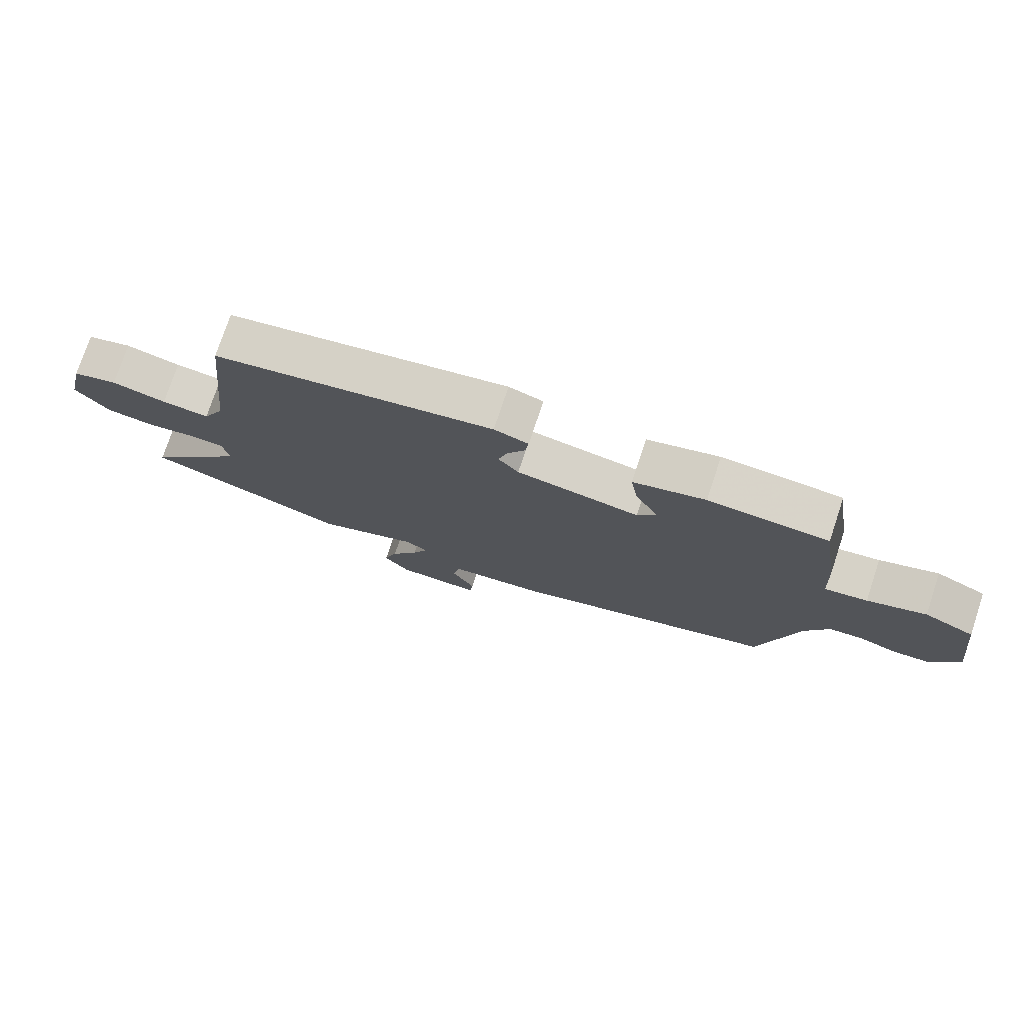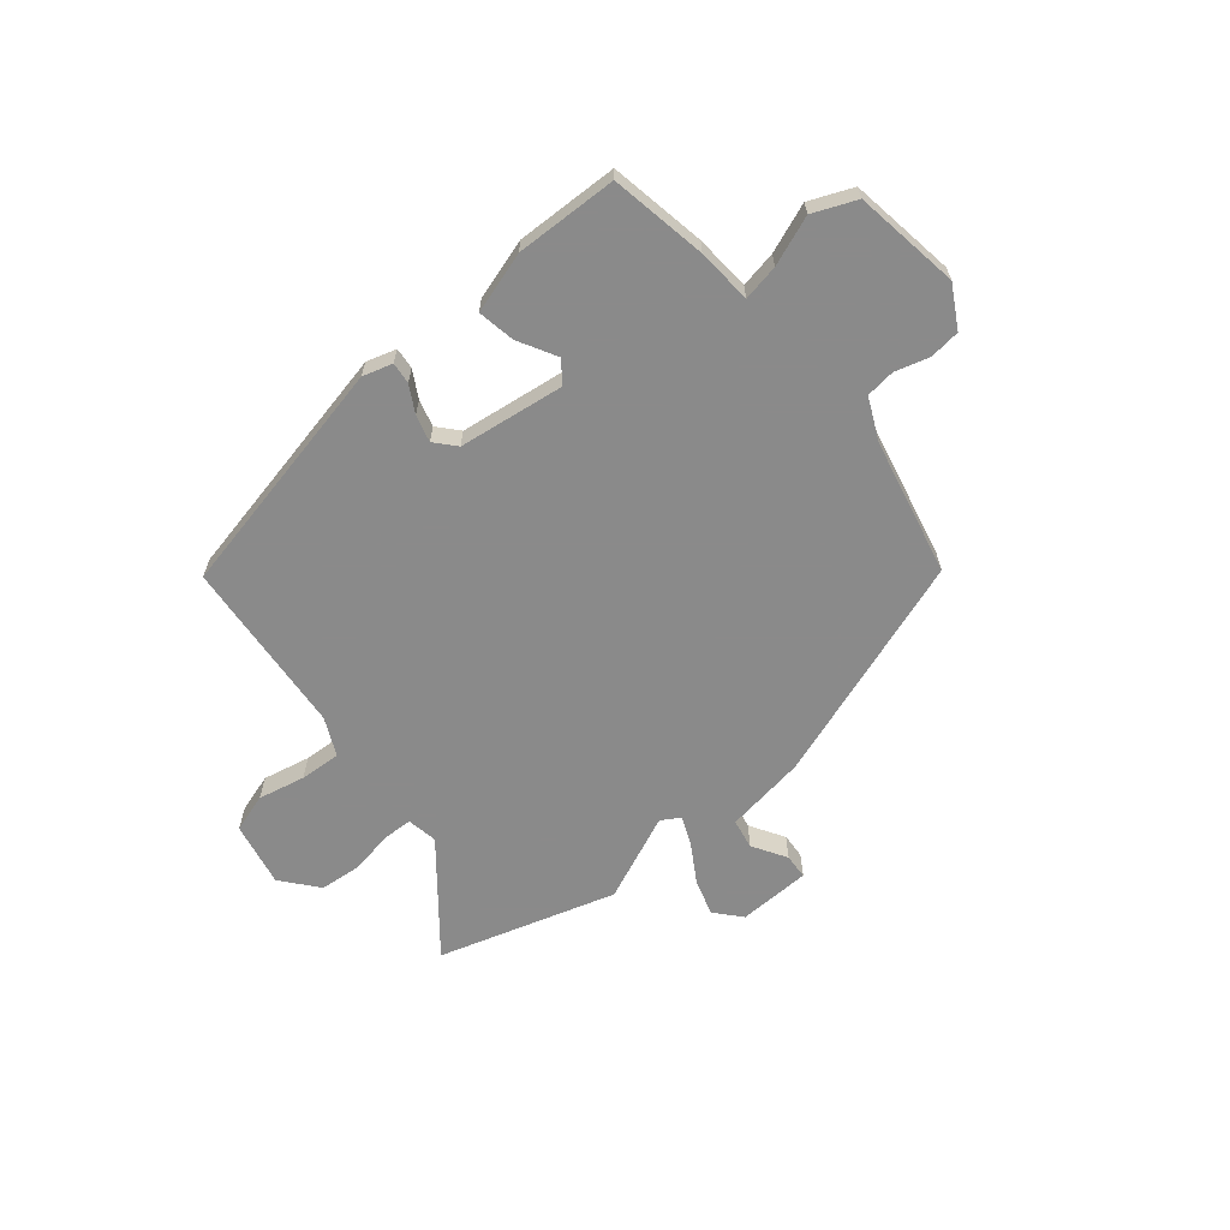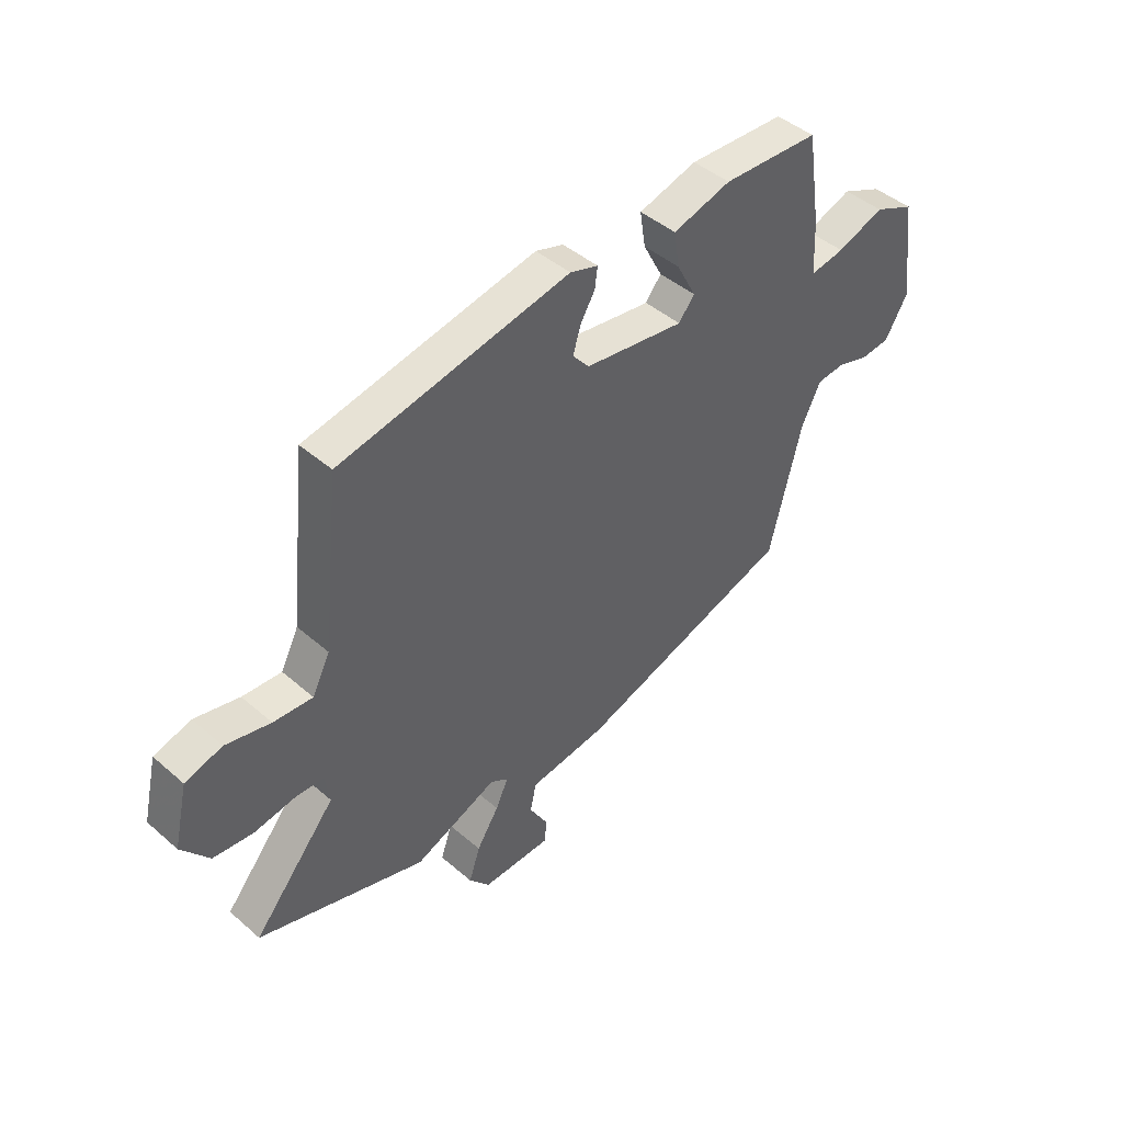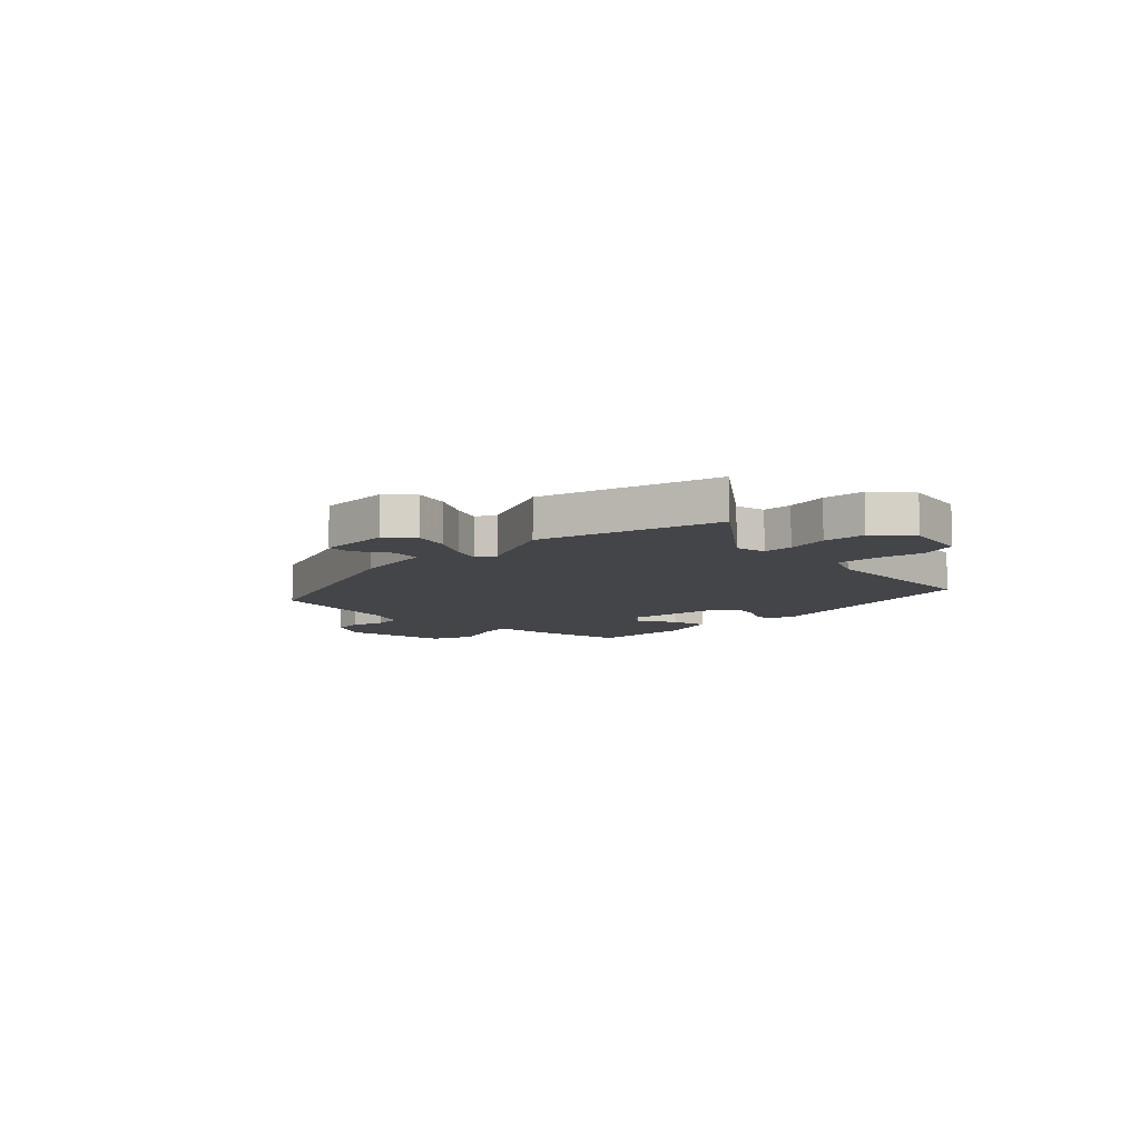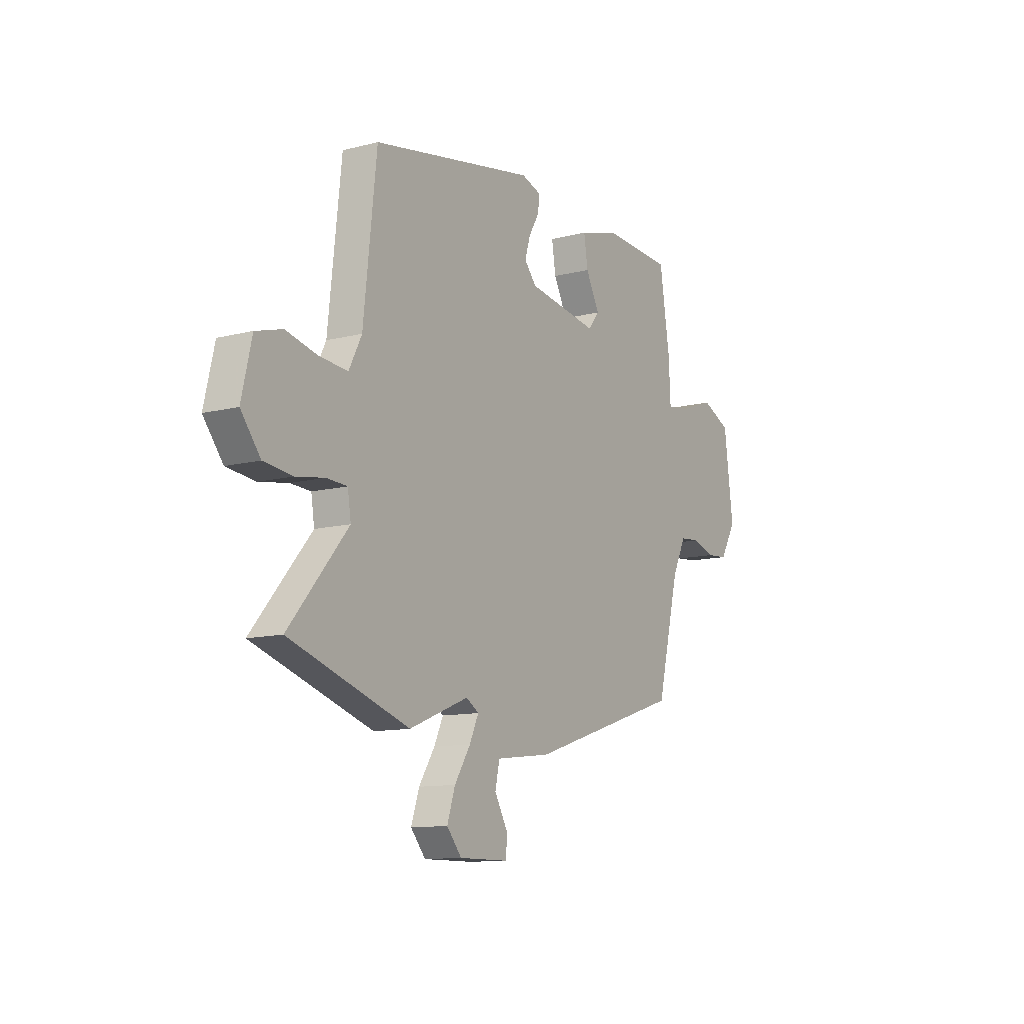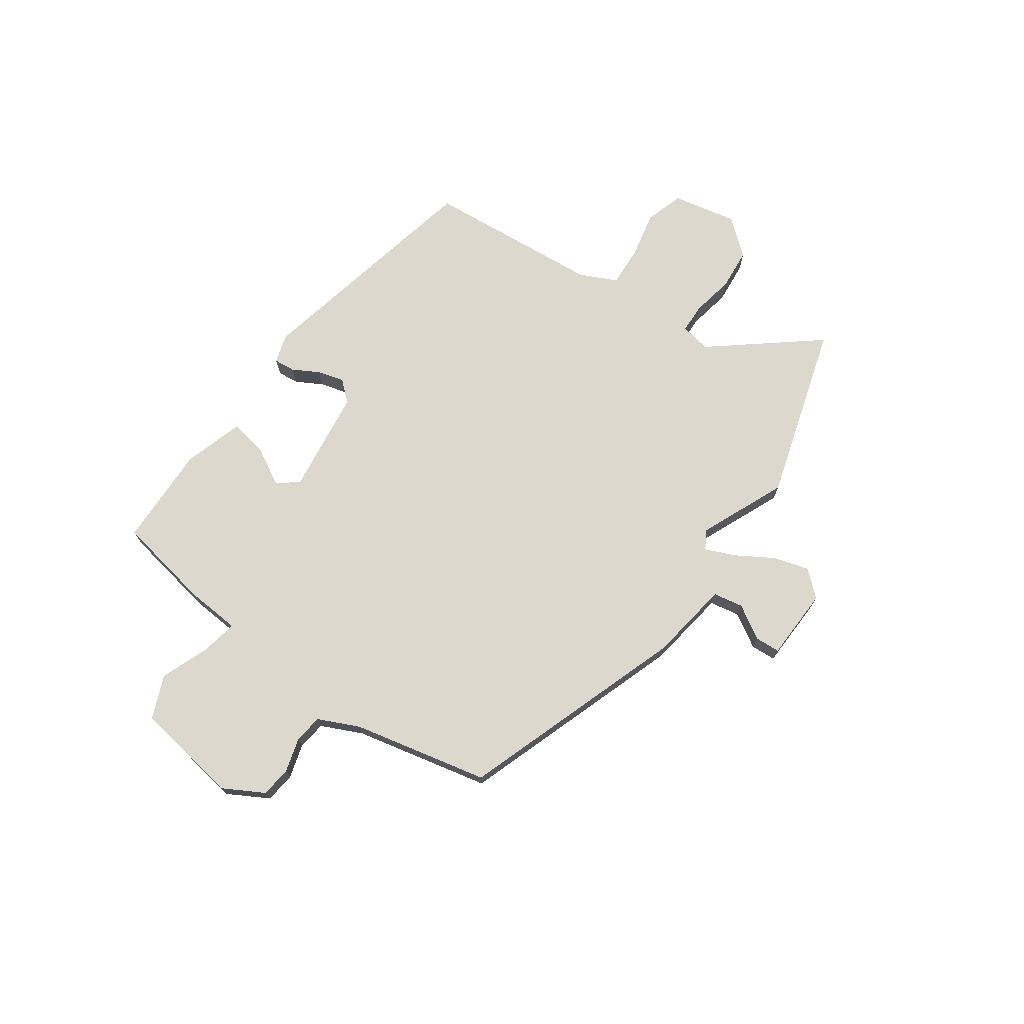
<metadata>
{"format":"obj","ext":"obj","renderer":"f3d","projection":"perspective","resolution":1024,"background":"white","views":[{"elev":75.8,"azim":18.4,"up":"+Z"},{"elev":-63.6,"azim":40.9,"up":"+Y"},{"elev":44.6,"azim":-44.9,"up":"+Z"},{"elev":-8.7,"azim":-132.7,"up":"+Y"},{"elev":-11.6,"azim":-58.3,"up":"+Z"},{"elev":72.5,"azim":126.7,"up":"+Y"}]}
</metadata>
<code>
v 0.478 0.07 -0.413
v 0.049 0.07 -0.55
v -0.104 0.07 -0.569
v -0.116 0.07 -0.625
v -0.079 0.07 -0.69
v -0.083 0.07 -0.737
v -0.22 0.07 -0.738
v -0.261 0.07 -0.689
v -0.239 0.07 -0.622
v -0.195 0.07 -0.553
v -0.17 0.07 -0.499
v -0.205 0.07 -0.477
v -0.369 0.07 -0.543
v -0.699 0.07 -0.435
v -0.536 0.07 -0.243
v -0.545 0.07 -0.185
v -0.601 0.07 -0.182
v -0.681 0.07 -0.195
v -0.76 0.07 -0.186
v -0.814 0.07 -0.117
v -0.786 0.07 0.004
v -0.713 0.07 0.025
v -0.625 0.07 0.004
v -0.548 0.07 -0.002
v -0.513 0.07 0.067
v -0.477 0.07 0.398
v -0.024 0.07 0.483
v 0.031 0.07 0.465
v 0.026 0.07 0.425
v -0.003 0.07 0.376
v -0.018 0.07 0.326
v 0.015 0.07 0.287
v 0.212 0.07 0.256
v 0.243 0.07 0.295
v 0.205 0.07 0.368
v 0.194 0.07 0.438
v 0.309 0.07 0.47
v 0.5 0.07 0.46
v 0.528 0.07 0.279
v 0.533 0.07 0.175
v 0.601 0.07 0.186
v 0.694 0.07 0.219
v 0.774 0.07 0.183
v 0.8 0.07 -0.016
v 0.755 0.07 -0.092
v 0.697 0.07 -0.097
v 0.634 0.07 -0.077
v 0.579 0.07 -0.082
v 0.541 0.07 -0.159
v 0.478 0 -0.413
v 0.049 0 -0.55
v -0.104 0 -0.569
v -0.116 0 -0.625
v -0.079 0 -0.69
v -0.083 0 -0.737
v -0.22 0 -0.738
v -0.261 0 -0.689
v -0.239 0 -0.622
v -0.195 0 -0.553
v -0.17 0 -0.499
v -0.205 0 -0.477
v -0.369 0 -0.543
v -0.699 0 -0.435
v -0.536 0 -0.243
v -0.545 0 -0.185
v -0.601 0 -0.182
v -0.681 0 -0.195
v -0.76 0 -0.186
v -0.814 0 -0.117
v -0.786 0 0.004
v -0.713 0 0.025
v -0.625 0 0.004
v -0.548 0 -0.002
v -0.513 0 0.067
v -0.477 0 0.398
v -0.024 0 0.483
v 0.031 0 0.465
v 0.026 0 0.425
v -0.003 0 0.376
v -0.018 0 0.326
v 0.015 0 0.287
v 0.212 0 0.256
v 0.243 0 0.295
v 0.205 0 0.368
v 0.194 0 0.438
v 0.309 0 0.47
v 0.5 0 0.46
v 0.528 0 0.279
v 0.533 0 0.175
v 0.601 0 0.186
v 0.694 0 0.219
v 0.774 0 0.183
v 0.8 0 -0.016
v 0.755 0 -0.092
v 0.697 0 -0.097
v 0.634 0 -0.077
v 0.579 0 -0.082
v 0.541 0 -0.159
f 45 46 47
f 44 45 47
f 43 44 47
f 42 43 47
f 41 42 47
f 40 41 47 48
f 38 39 40
f 37 38 40
f 36 37 40
f 35 36 40
f 34 35 40
f 40 48 49
f 34 40 49
f 33 34 49
f 28 29 30
f 27 28 30
f 26 27 30
f 25 26 30
f 24 25 30 31
f 21 22 23
f 20 21 23
f 19 20 23
f 18 19 23
f 17 18 23
f 16 17 23 24
f 24 31 32
f 16 24 32
f 15 16 32
f 32 33 49
f 15 32 49
f 14 15 49
f 13 14 49
f 12 13 49
f 8 9 10
f 7 8 10
f 6 7 10
f 5 6 10
f 4 5 10
f 49 1 2 3
f 11 12 49
f 11 49 3
f 3 4 10 11
f 96 95 94
f 96 94 93
f 96 93 92
f 96 92 91
f 96 91 90
f 97 96 90 89
f 89 88 87
f 89 87 86
f 89 86 85
f 89 85 84
f 89 84 83
f 98 97 89
f 98 89 83
f 98 83 82
f 79 78 77
f 79 77 76
f 79 76 75
f 79 75 74
f 80 79 74 73
f 72 71 70
f 72 70 69
f 72 69 68
f 72 68 67
f 72 67 66
f 73 72 66 65
f 81 80 73
f 81 73 65
f 81 65 64
f 98 82 81
f 98 81 64
f 98 64 63
f 98 63 62
f 98 62 61
f 59 58 57
f 59 57 56
f 59 56 55
f 59 55 54
f 59 54 53
f 52 51 50 98
f 98 61 60
f 52 98 60
f 60 59 53 52
f 1 50 51 2
f 2 51 52 3
f 3 52 53 4
f 4 53 54 5
f 5 54 55 6
f 6 55 56 7
f 7 56 57 8
f 8 57 58 9
f 9 58 59 10
f 10 59 60 11
f 11 60 61 12
f 12 61 62 13
f 13 62 63 14
f 14 63 64 15
f 15 64 65 16
f 16 65 66 17
f 17 66 67 18
f 18 67 68 19
f 19 68 69 20
f 20 69 70 21
f 21 70 71 22
f 22 71 72 23
f 23 72 73 24
f 24 73 74 25
f 25 74 75 26
f 26 75 76 27
f 27 76 77 28
f 28 77 78 29
f 29 78 79 30
f 30 79 80 31
f 31 80 81 32
f 32 81 82 33
f 33 82 83 34
f 34 83 84 35
f 35 84 85 36
f 36 85 86 37
f 37 86 87 38
f 38 87 88 39
f 39 88 89 40
f 40 89 90 41
f 41 90 91 42
f 42 91 92 43
f 43 92 93 44
f 44 93 94 45
f 45 94 95 46
f 46 95 96 47
f 47 96 97 48
f 48 97 98 49
f 49 98 50 1

</code>
